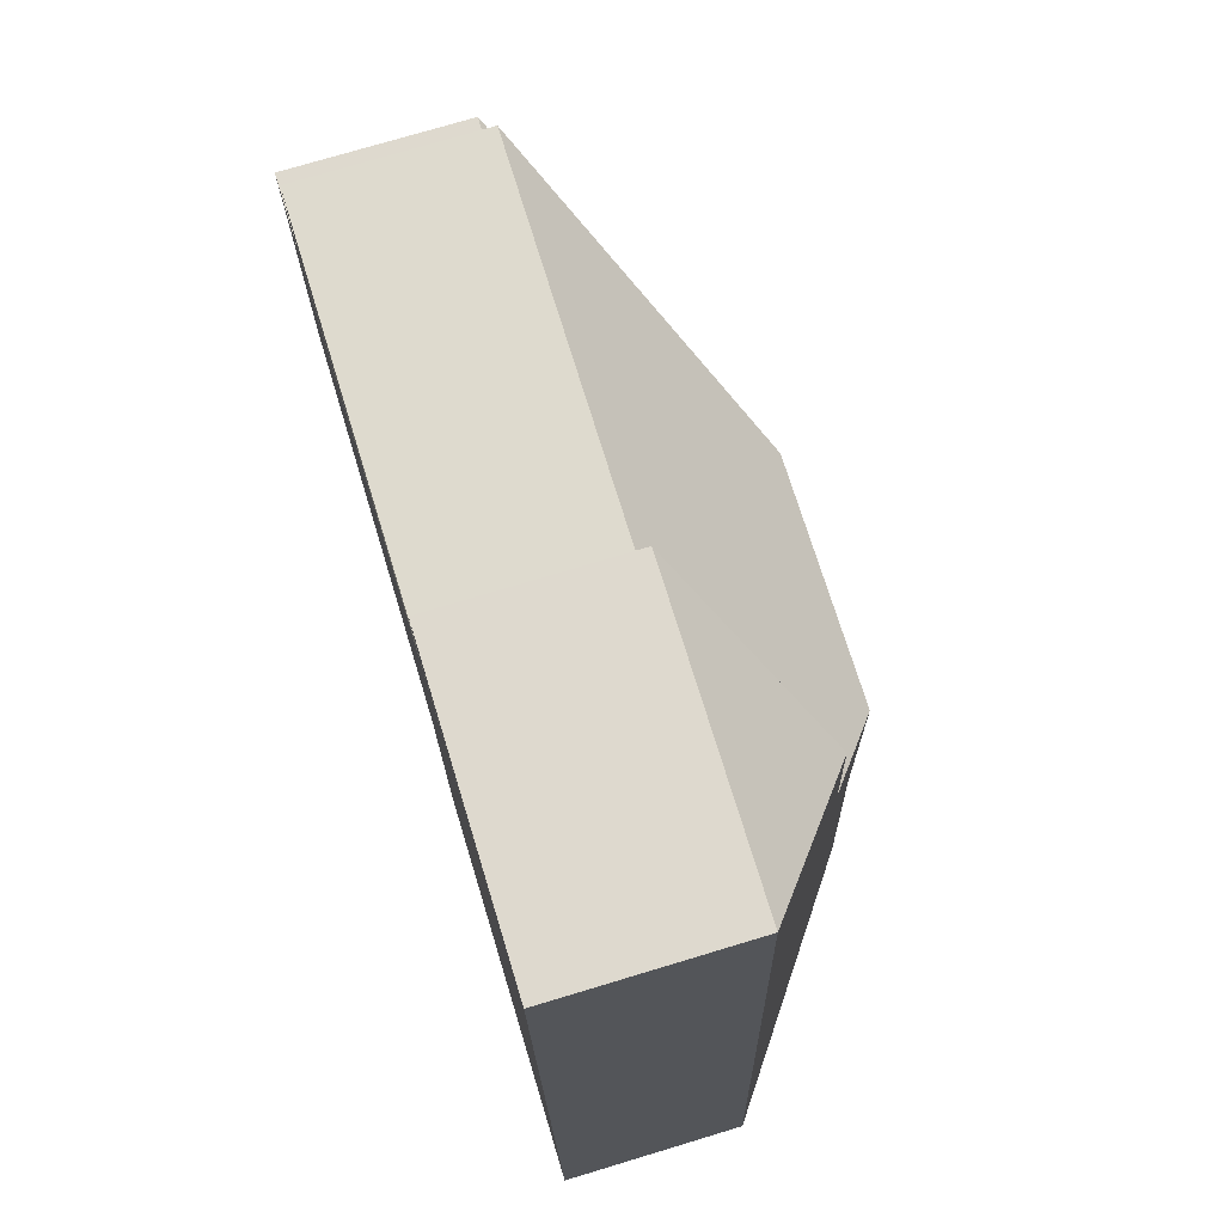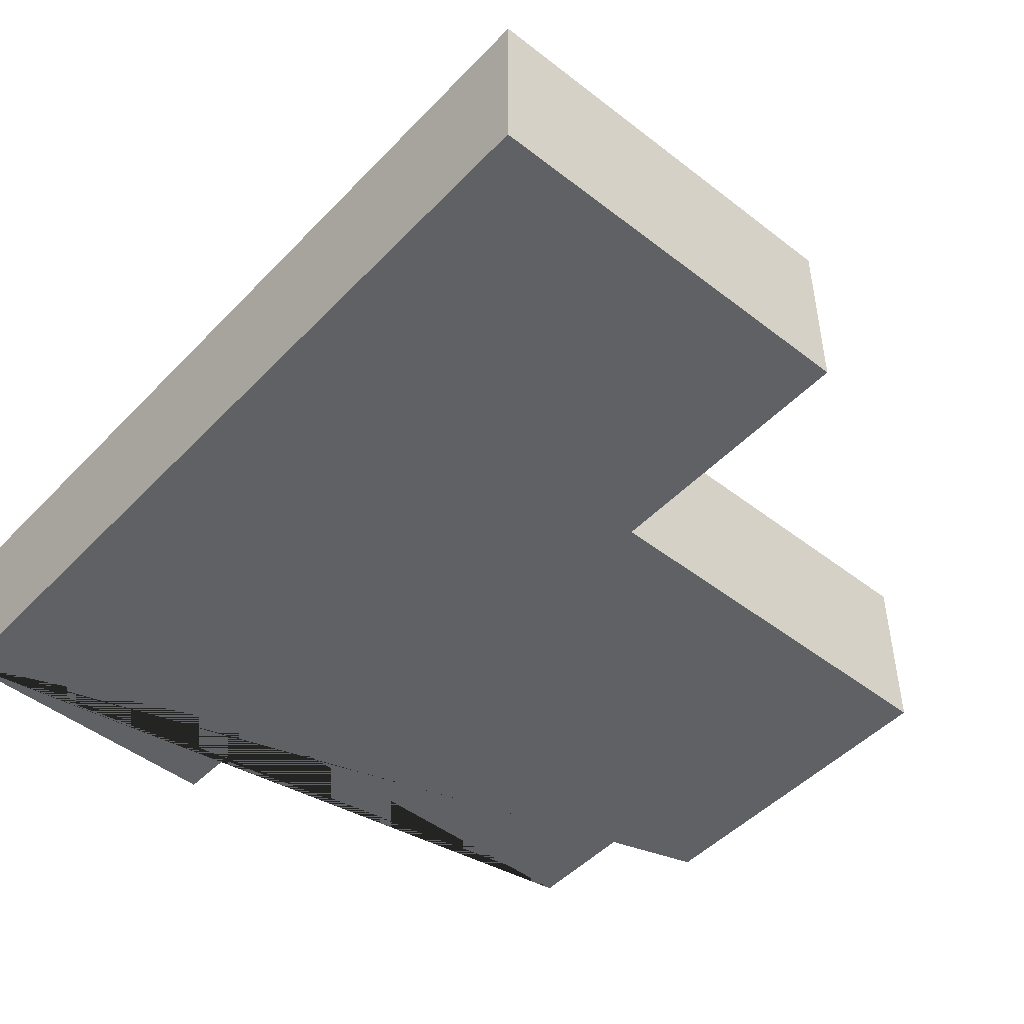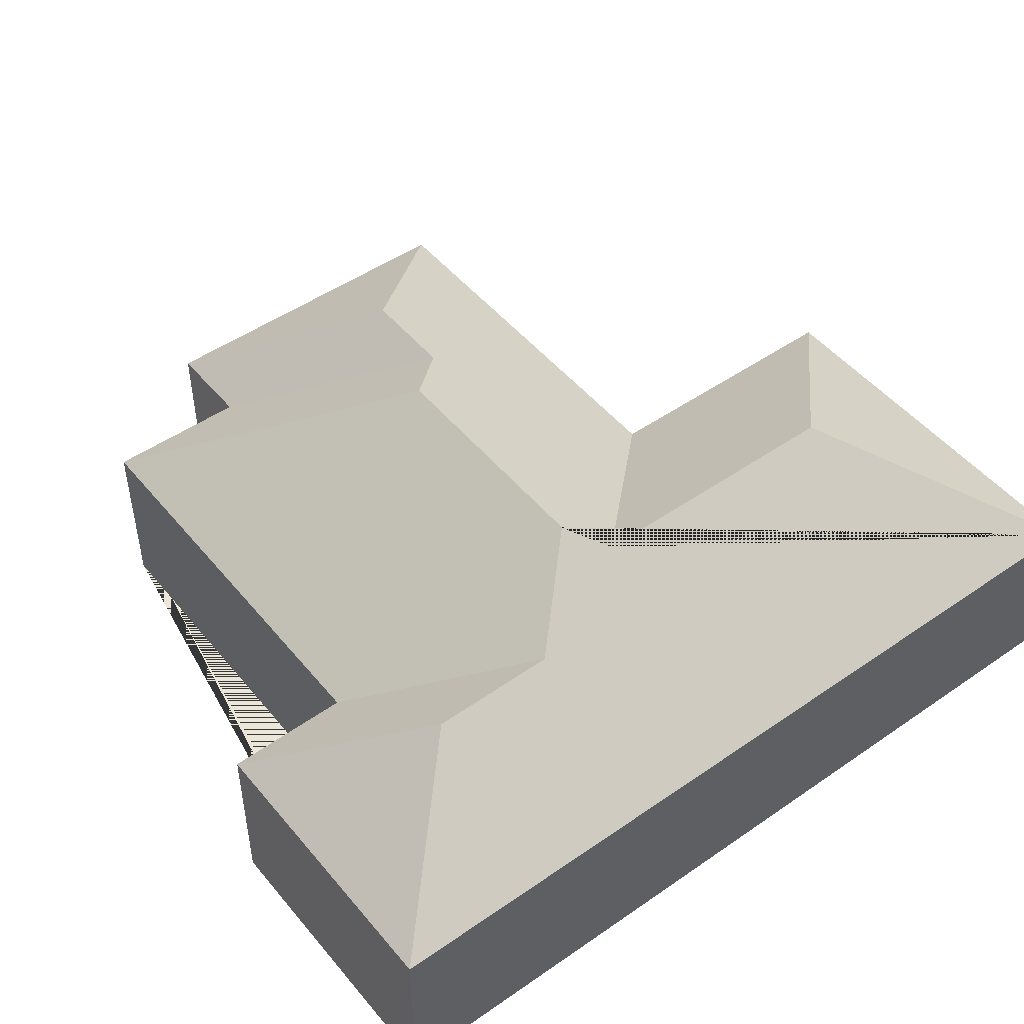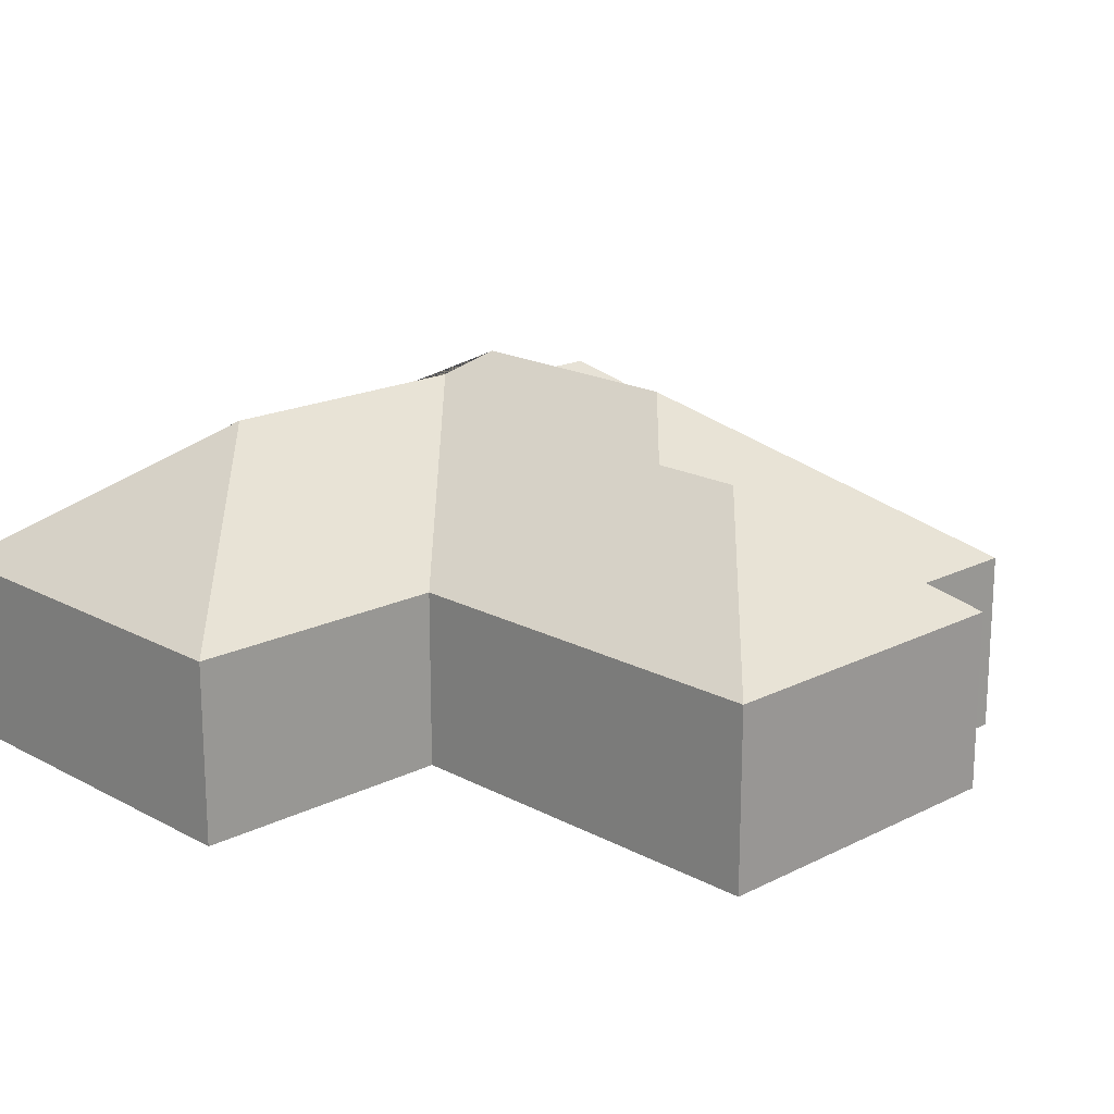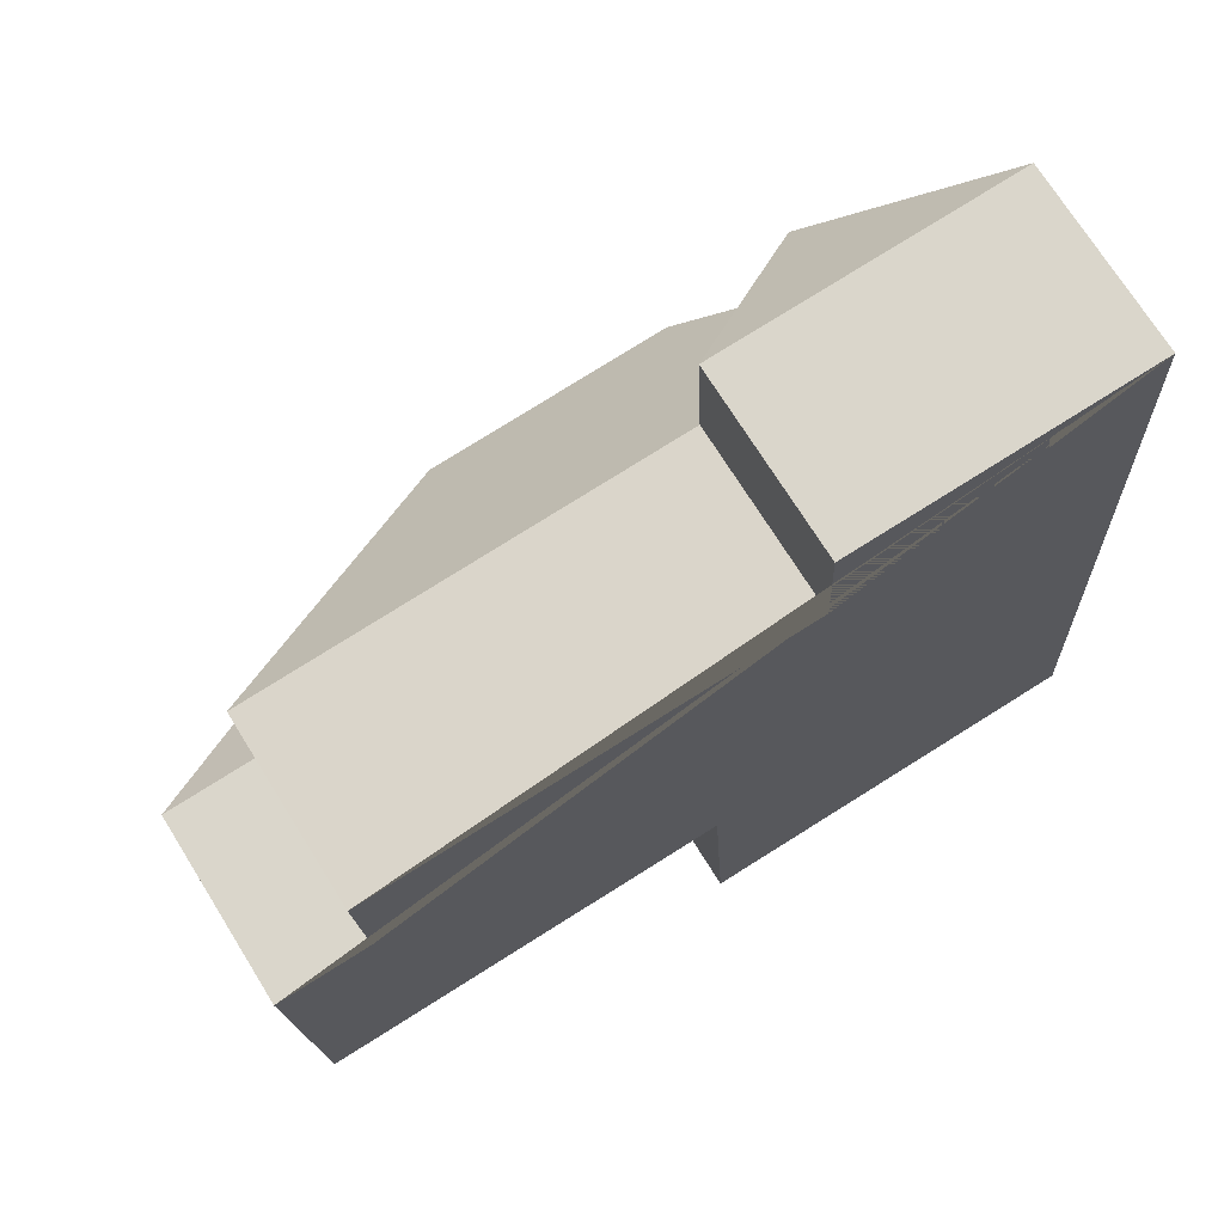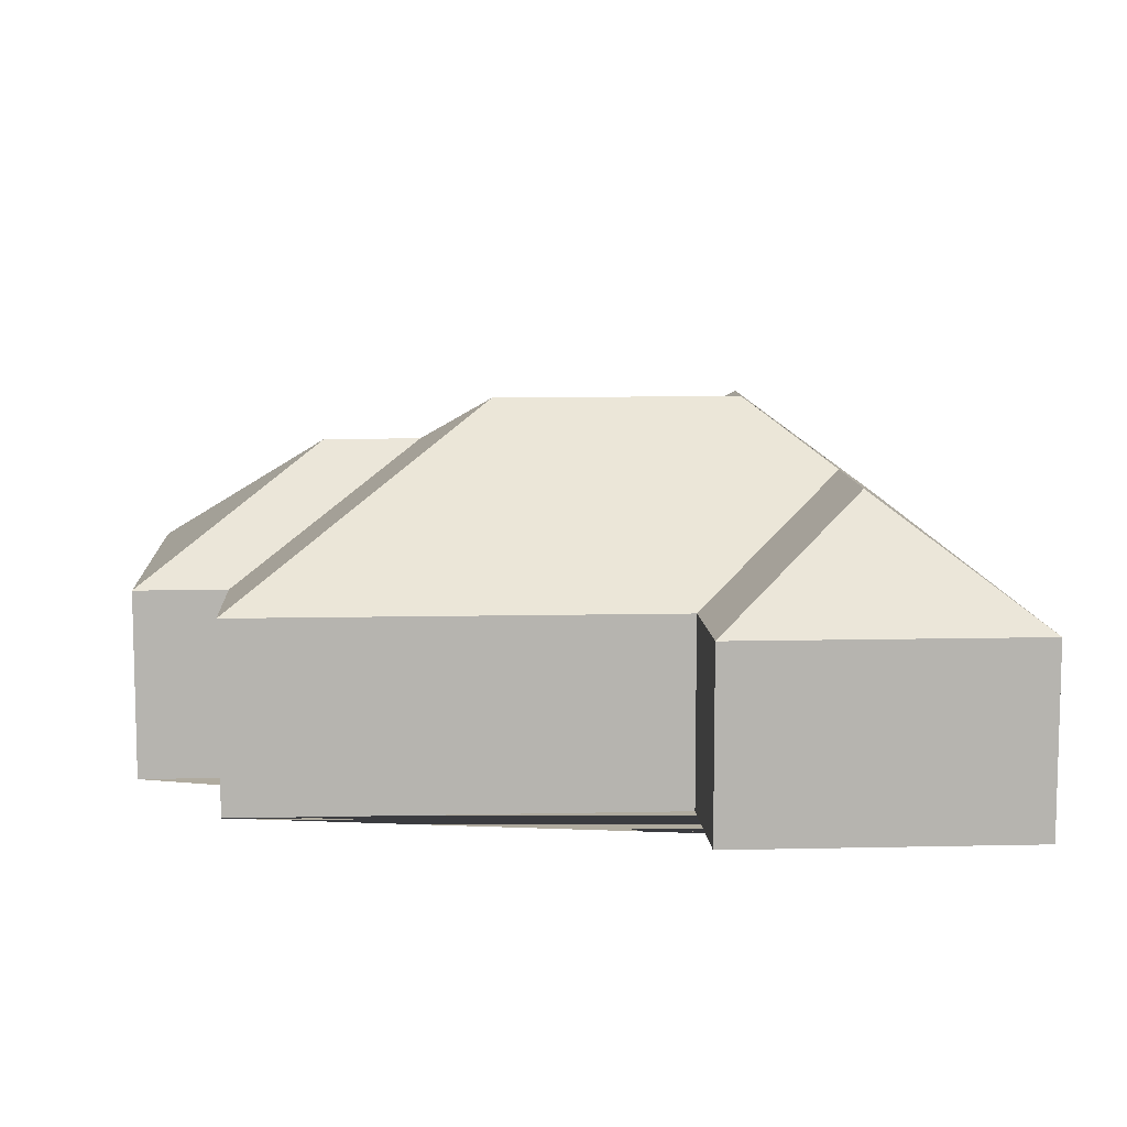
<metadata>
{"format":"obj","ext":"obj","renderer":"f3d","projection":"perspective","resolution":1024,"background":"white","views":[{"elev":74.2,"azim":73.2,"up":"+Z"},{"elev":-48.0,"azim":135.8,"up":"+Y"},{"elev":48.6,"azim":49.1,"up":"+Y"},{"elev":18.3,"azim":-137.2,"up":"+Y"},{"elev":71.6,"azim":-31.9,"up":"+Z"},{"elev":9.7,"azim":-6.5,"up":"+Y"}]}
</metadata>
<code>
o CG10_500_041068_0055
v 345.9 75 -19.05
v 224.1 75 -25.73
v 226.2 75 -76.82
v 77.47 75 -85.57
v 77.41 75 -85.57
v 51.03 75 -87.12
v 289.4 119.4 -83.25
v 54.39 75 -145.7
v 17.26 75 -147.8
v 292 119.7 -135.8
v 259.8 145 -173.4
v 159.7 144.9 -179.1
v 274.8 134.5 -187.8
v 93.04 125.4 -211.1
v 132.6 125.3 -209
v 193.3 75 -278.8
v 24.95 75 -288.1
v 281 134.4 -300.4
v 365.8 75 -382.3
v 199.6 75 -391.4
v 345.9 0 -19.05
v 224.1 0 -25.73
v 226.2 0 -76.82
v 77.47 0 -85.57
v 77.41 0 -85.57
v 51.03 0 -87.12
v 54.39 0 -145.7
v 17.26 0 -147.8
v 24.95 0 -288.1
v 193.3 0 -278.8
v 199.6 0 -391.4
v 365.8 0 -382.3
f 2 1 7
f 3 10 7 2
f 4 3 10 11 12 6 5
f 8 15 12 6
f 9 8 15 14
f 17 14 9
f 16 17 14 15 12 11 13
f 20 16 13 18
f 20 18 19
f 19 18 13 11 10 7 1
f 21 22 23 24 25 26 27 28 29 30 31 32
f 1 21 22 2
f 2 22 23 3
f 3 23 24 4
f 4 24 25 5
f 5 25 26 6
f 6 26 27 8
f 8 27 28 9
f 9 28 29 17
f 17 29 30 16
f 16 30 31 20
f 20 31 32 19
f 19 32 21 1

</code>
